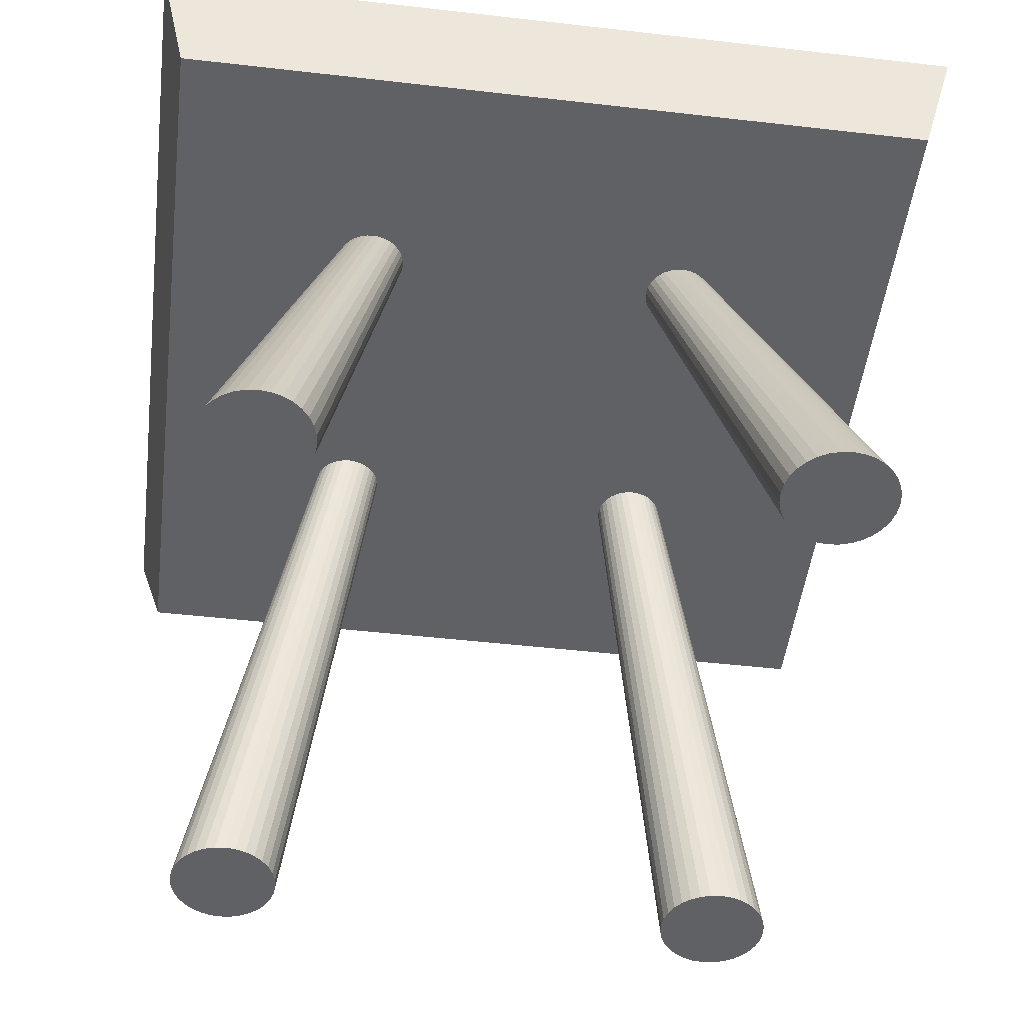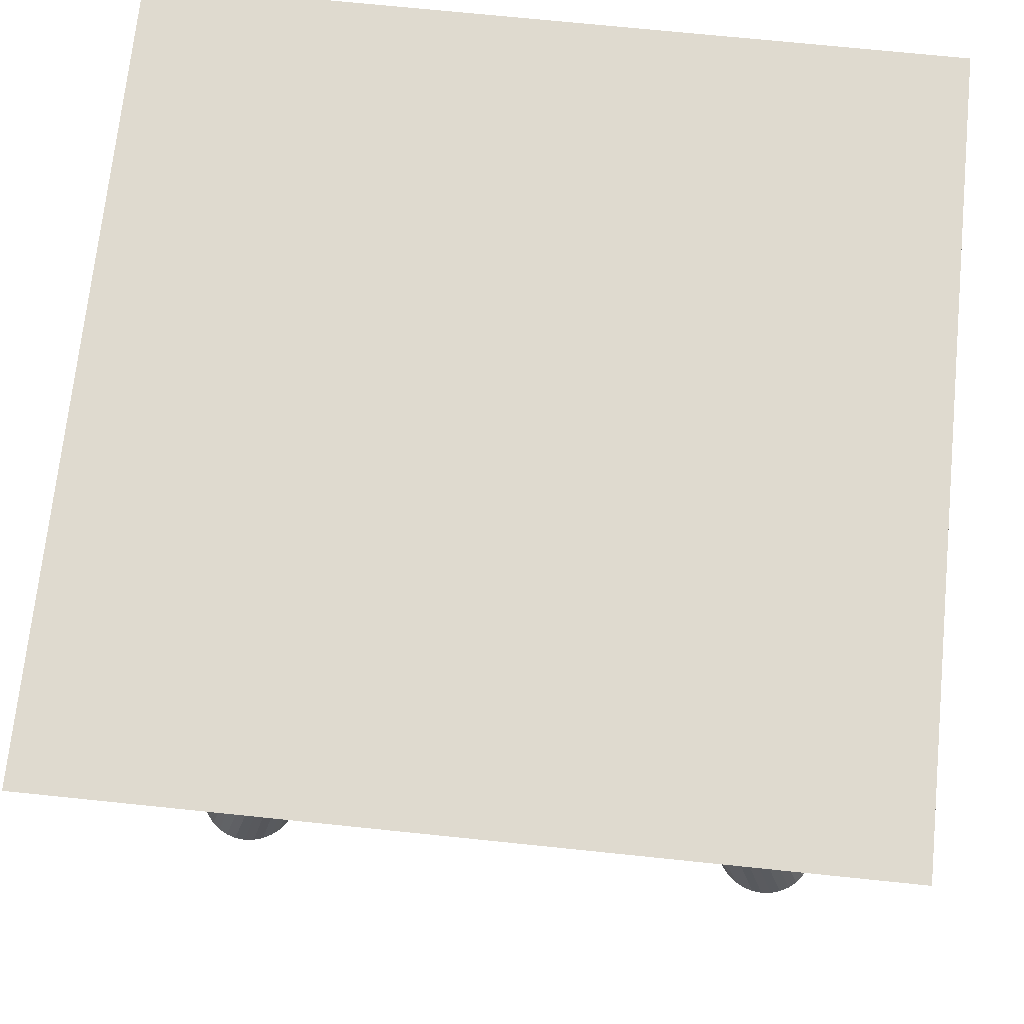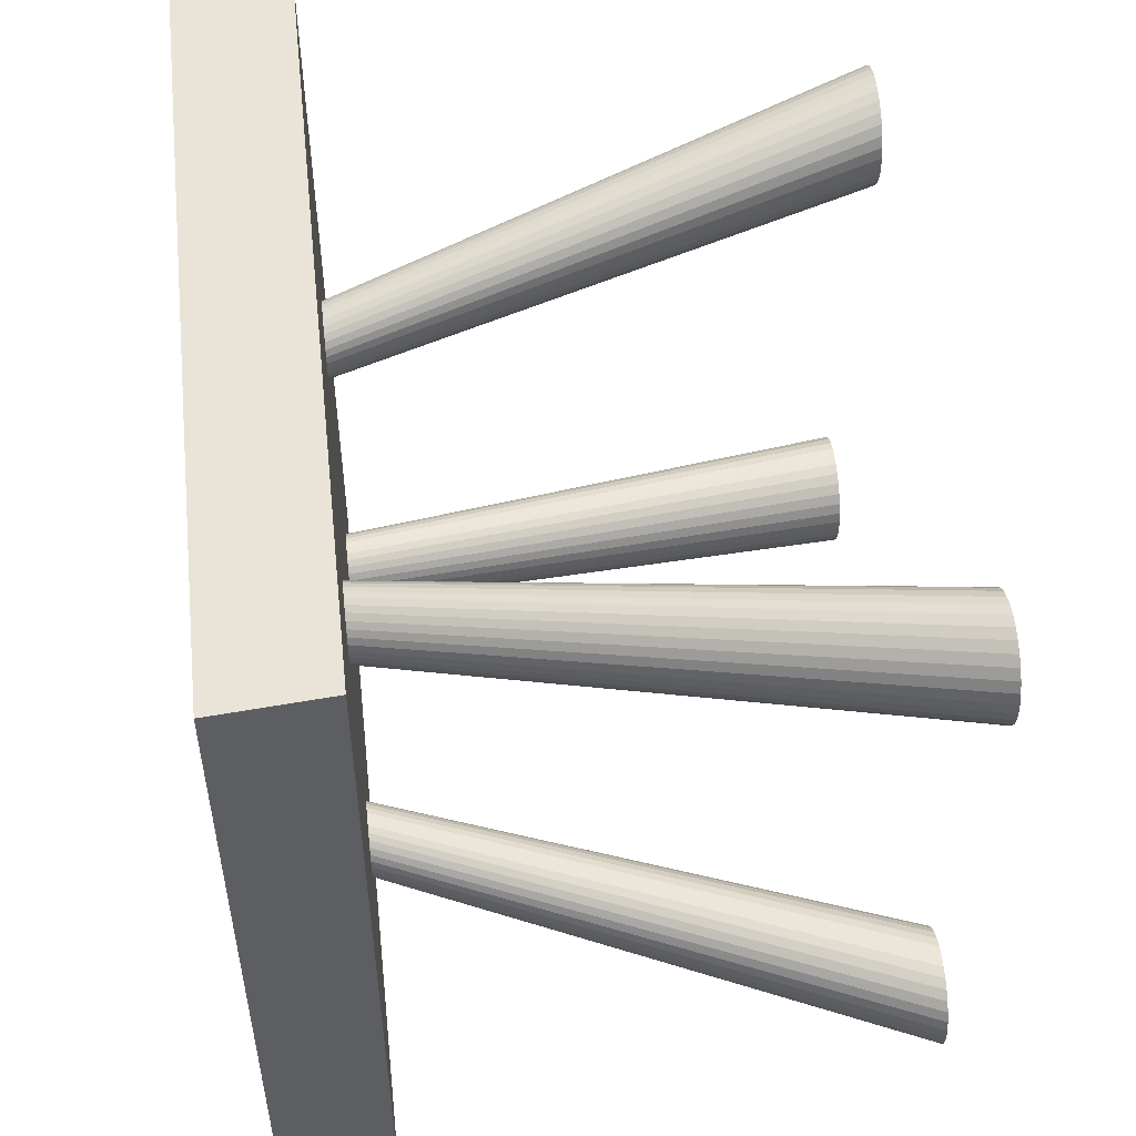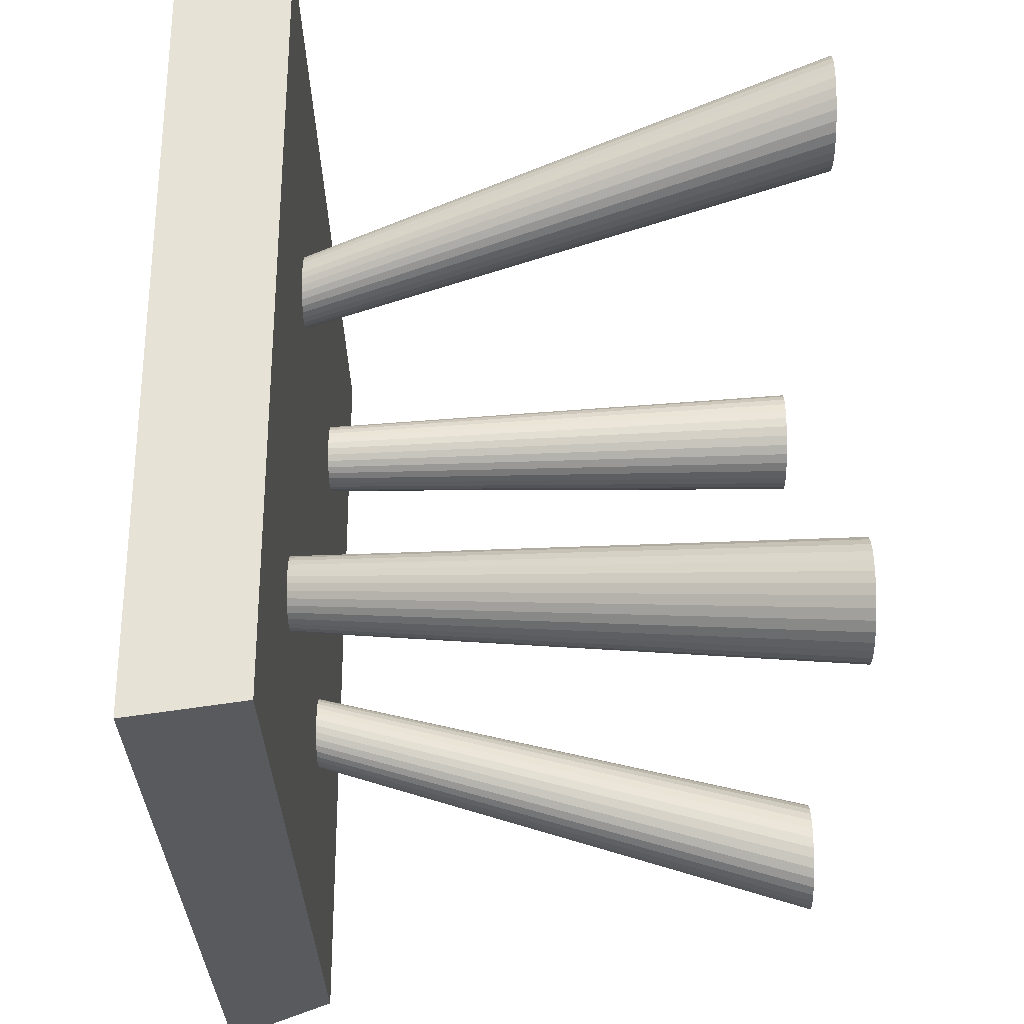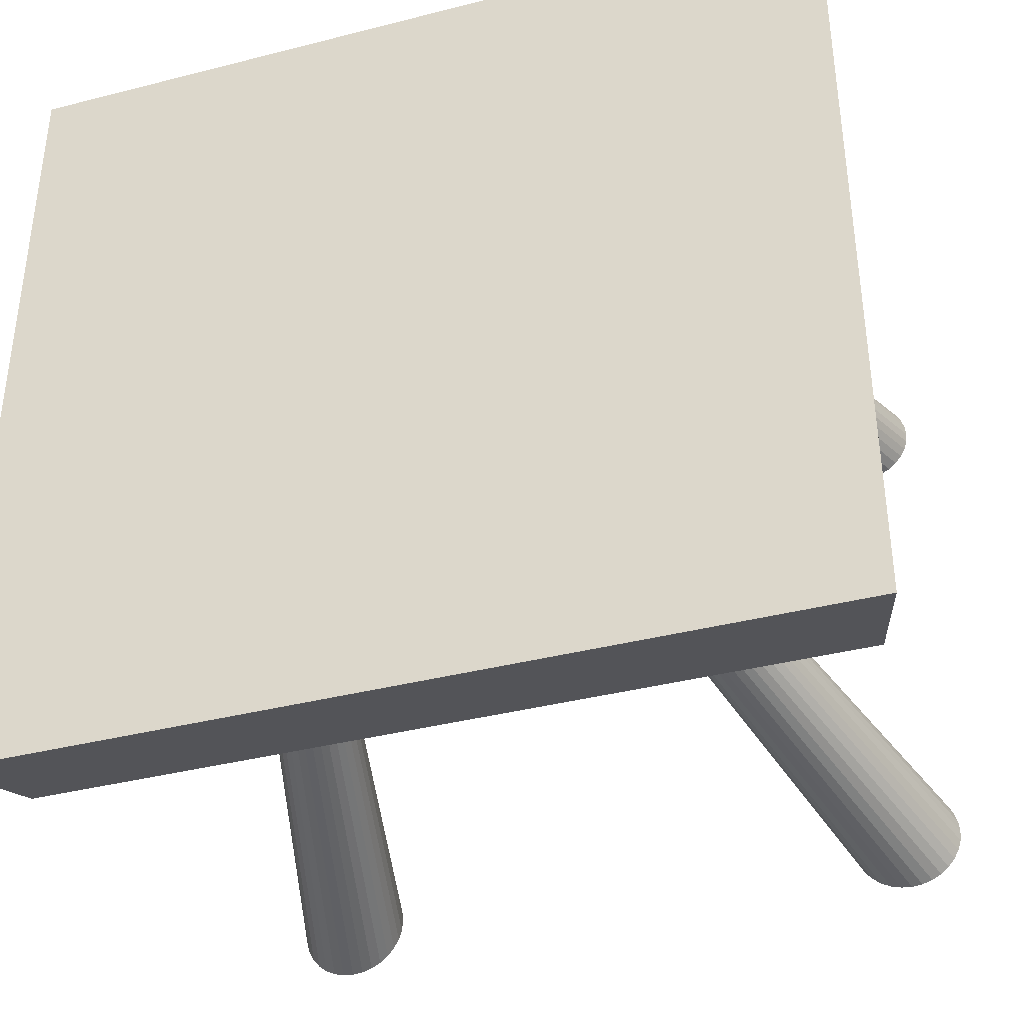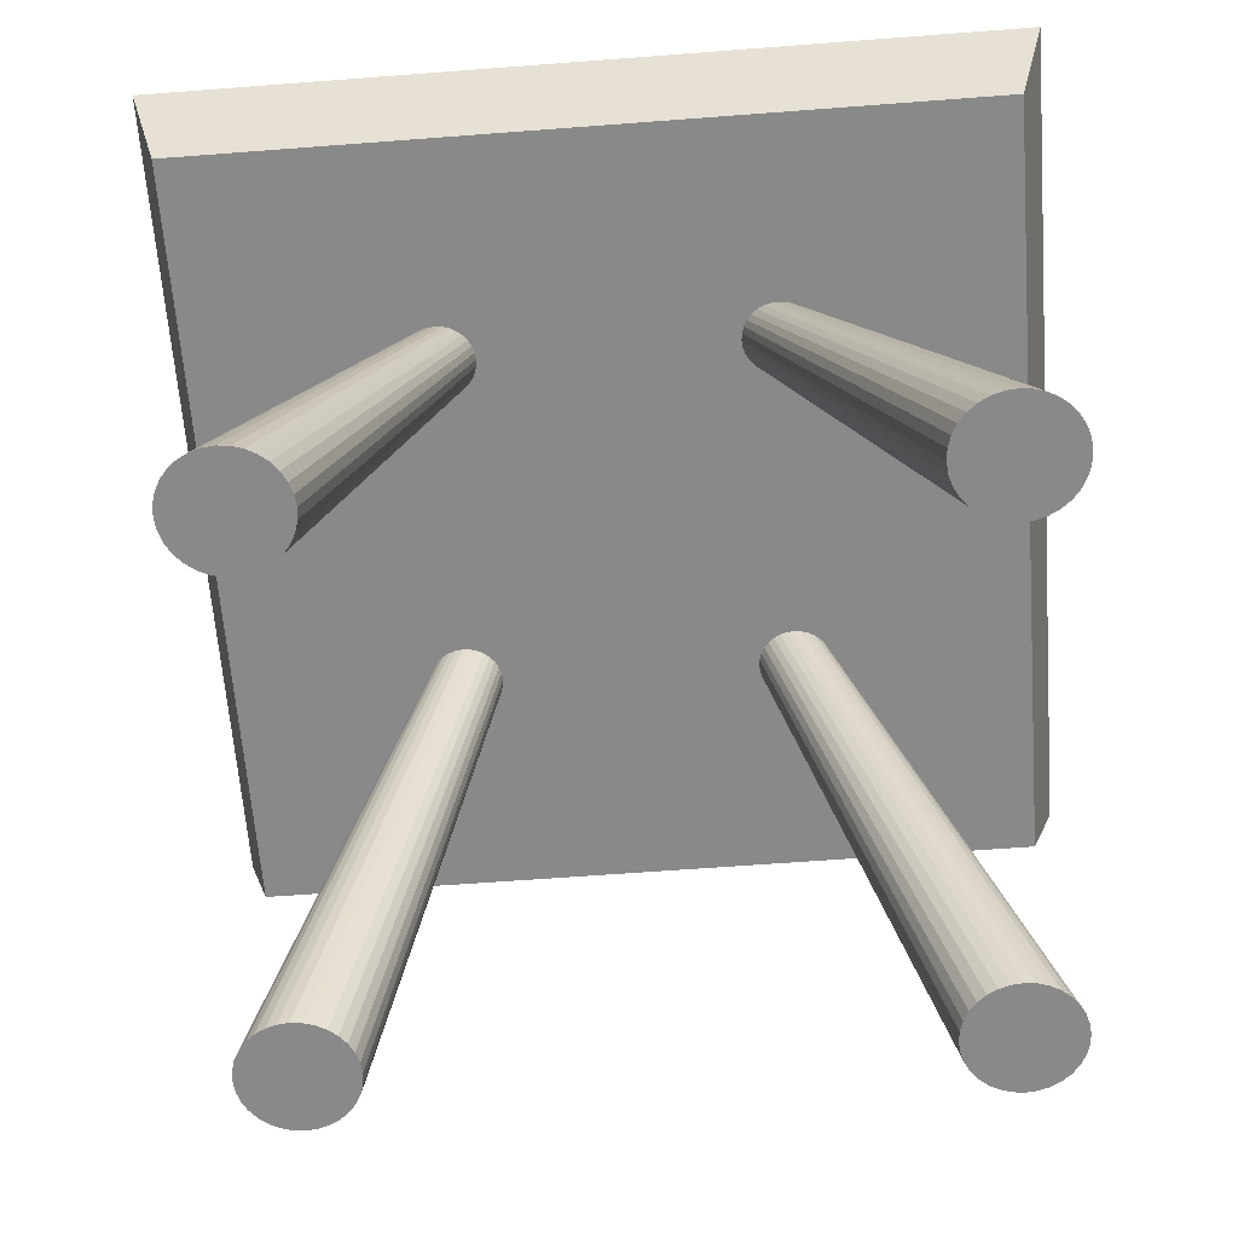
<metadata>
{"format":"obj","ext":"obj","renderer":"f3d","projection":"perspective","resolution":1024,"background":"white","views":[{"elev":-49.3,"azim":-97.2,"up":"+Y"},{"elev":70.9,"azim":-174.1,"up":"+Y"},{"elev":52.9,"azim":-96.2,"up":"+Z"},{"elev":-29.1,"azim":-89.0,"up":"+Z"},{"elev":-38.5,"azim":-162.1,"up":"+Z"},{"elev":-63.3,"azim":-175.6,"up":"+Y"}]}
</metadata>
<code>
o Cube.015
v -0.1914 0.1027 0.1991
v -0.206 0.1565 0.2137
v -0.1914 0.1027 -0.192
v -0.206 0.1565 -0.2066
v 0.1997 0.1027 0.1991
v 0.2143 0.1565 0.2137
v 0.1997 0.1027 -0.192
v 0.2143 0.1565 -0.2066
v -0.1571 -0.1556 -0.1588
v -0.06345 0.1475 -0.09268
v -0.1517 -0.1556 -0.1583
v -0.06032 0.1475 -0.09237
v -0.1465 -0.1556 -0.1567
v -0.05731 0.1475 -0.09146
v -0.1418 -0.1556 -0.1542
v -0.05453 0.1475 -0.08997
v -0.1376 -0.1556 -0.1508
v -0.0521 0.1475 -0.08798
v -0.1342 -0.1556 -0.1466
v -0.0501 0.1475 -0.08554
v -0.1316 -0.1556 -0.1418
v -0.04862 0.1475 -0.08277
v -0.1301 -0.1556 -0.1367
v -0.0477 0.1475 -0.07976
v -0.1295 -0.1556 -0.1313
v -0.04739 0.1475 -0.07662
v -0.1301 -0.1556 -0.1259
v -0.0477 0.1475 -0.07349
v -0.1316 -0.1556 -0.1208
v -0.04862 0.1475 -0.07048
v -0.1342 -0.1556 -0.116
v -0.0501 0.1475 -0.0677
v -0.1376 -0.1556 -0.1118
v -0.0521 0.1475 -0.06527
v -0.1418 -0.1556 -0.1084
v -0.05453 0.1475 -0.06327
v -0.1465 -0.1556 -0.1059
v -0.05731 0.1475 -0.06179
v -0.1517 -0.1556 -0.1043
v -0.06032 0.1475 -0.06087
v -0.1571 -0.1556 -0.1038
v -0.06345 0.1475 -0.06057
v -0.1624 -0.1556 -0.1043
v -0.06658 0.1475 -0.06087
v -0.1676 -0.1556 -0.1059
v -0.0696 0.1475 -0.06179
v -0.1724 -0.1556 -0.1084
v -0.07237 0.1475 -0.06327
v -0.1765 -0.1556 -0.1118
v -0.07481 0.1475 -0.06527
v -0.18 -0.1556 -0.116
v -0.0768 0.1475 -0.0677
v -0.1825 -0.1556 -0.1208
v -0.07829 0.1475 -0.07048
v -0.1841 -0.1556 -0.1259
v -0.0792 0.1475 -0.07349
v -0.1846 -0.1556 -0.1313
v -0.07951 0.1475 -0.07662
v -0.1841 -0.1556 -0.1367
v -0.0792 0.1475 -0.07976
v -0.1825 -0.1556 -0.1418
v -0.07829 0.1475 -0.08277
v -0.18 -0.1556 -0.1466
v -0.0768 0.1475 -0.08554
v -0.1765 -0.1556 -0.1508
v -0.07481 0.1475 -0.08798
v -0.1724 -0.1556 -0.1542
v -0.07237 0.1475 -0.08997
v -0.1676 -0.1556 -0.1567
v -0.0696 0.1475 -0.09146
v -0.1624 -0.1556 -0.1583
v -0.06658 0.1475 -0.09237
v 0.1488 -0.1556 0.1017
v 0.07403 0.1475 0.05929
v 0.1542 -0.1556 0.1023
v 0.07716 0.1475 0.0596
v 0.1594 -0.1556 0.1038
v 0.08017 0.1475 0.06051
v 0.1641 -0.1556 0.1064
v 0.08295 0.1475 0.06199
v 0.1683 -0.1556 0.1098
v 0.08538 0.1475 0.06399
v 0.1717 -0.1556 0.114
v 0.08738 0.1475 0.06642
v 0.1743 -0.1556 0.1187
v 0.08886 0.1475 0.0692
v 0.1758 -0.1556 0.1239
v 0.08978 0.1475 0.07221
v 0.1764 -0.1556 0.1293
v 0.09008 0.1475 0.07534
v 0.1758 -0.1556 0.1346
v 0.08978 0.1475 0.07848
v 0.1743 -0.1556 0.1398
v 0.08886 0.1475 0.08149
v 0.1717 -0.1556 0.1446
v 0.08738 0.1475 0.08427
v 0.1683 -0.1556 0.1487
v 0.08538 0.1475 0.0867
v 0.1641 -0.1556 0.1522
v 0.08295 0.1475 0.08869
v 0.1594 -0.1556 0.1547
v 0.08017 0.1475 0.09018
v 0.1542 -0.1556 0.1563
v 0.07716 0.1475 0.09109
v 0.1488 -0.1556 0.1568
v 0.07403 0.1475 0.0914
v 0.1435 -0.1556 0.1563
v 0.07089 0.1475 0.09109
v 0.1383 -0.1556 0.1547
v 0.06788 0.1475 0.09018
v 0.1335 -0.1556 0.1522
v 0.06511 0.1475 0.08869
v 0.1294 -0.1556 0.1487
v 0.06267 0.1475 0.0867
v 0.1259 -0.1556 0.1446
v 0.06068 0.1475 0.08427
v 0.1234 -0.1556 0.1398
v 0.05919 0.1475 0.08149
v 0.1218 -0.1556 0.1346
v 0.05828 0.1475 0.07848
v 0.1213 -0.1556 0.1293
v 0.05797 0.1475 0.07534
v 0.1218 -0.1556 0.1239
v 0.05828 0.1475 0.07221
v 0.1234 -0.1556 0.1187
v 0.05919 0.1475 0.0692
v 0.1259 -0.1556 0.114
v 0.06068 0.1475 0.06642
v 0.1294 -0.1556 0.1098
v 0.06267 0.1475 0.06399
v 0.1335 -0.1556 0.1064
v 0.06511 0.1475 0.06199
v 0.1383 -0.1556 0.1038
v 0.06788 0.1475 0.06051
v 0.1435 -0.1556 0.1023
v 0.07089 0.1475 0.0596
v 0.1434 -0.1556 -0.1588
v 0.07086 0.1475 -0.09268
v 0.1488 -0.1556 -0.1583
v 0.07399 0.1475 -0.09237
v 0.1539 -0.1556 -0.1567
v 0.077 0.1475 -0.09146
v 0.1587 -0.1556 -0.1542
v 0.07978 0.1475 -0.08997
v 0.1629 -0.1556 -0.1508
v 0.08221 0.1475 -0.08798
v 0.1663 -0.1556 -0.1466
v 0.08421 0.1475 -0.08554
v 0.1688 -0.1556 -0.1418
v 0.08569 0.1475 -0.08277
v 0.1704 -0.1556 -0.1367
v 0.0866 0.1475 -0.07976
v 0.1709 -0.1556 -0.1313
v 0.08691 0.1475 -0.07662
v 0.1704 -0.1556 -0.1259
v 0.0866 0.1475 -0.07349
v 0.1688 -0.1556 -0.1208
v 0.08569 0.1475 -0.07048
v 0.1663 -0.1556 -0.116
v 0.08421 0.1475 -0.0677
v 0.1629 -0.1556 -0.1118
v 0.08221 0.1475 -0.06527
v 0.1587 -0.1556 -0.1084
v 0.07978 0.1475 -0.06327
v 0.1539 -0.1556 -0.1059
v 0.077 0.1475 -0.06179
v 0.1488 -0.1556 -0.1043
v 0.07399 0.1475 -0.06087
v 0.1434 -0.1556 -0.1038
v 0.07086 0.1475 -0.06057
v 0.138 -0.1556 -0.1043
v 0.06772 0.1475 -0.06087
v 0.1329 -0.1556 -0.1059
v 0.06471 0.1475 -0.06179
v 0.1281 -0.1556 -0.1084
v 0.06193 0.1475 -0.06327
v 0.1239 -0.1556 -0.1118
v 0.0595 0.1475 -0.06527
v 0.1205 -0.1556 -0.116
v 0.0575 0.1475 -0.0677
v 0.118 -0.1556 -0.1208
v 0.05602 0.1475 -0.07048
v 0.1164 -0.1556 -0.1259
v 0.05511 0.1475 -0.07349
v 0.1159 -0.1556 -0.1313
v 0.0548 0.1475 -0.07662
v 0.1164 -0.1556 -0.1367
v 0.05511 0.1475 -0.07976
v 0.118 -0.1556 -0.1418
v 0.05602 0.1475 -0.08277
v 0.1205 -0.1556 -0.1466
v 0.0575 0.1475 -0.08554
v 0.1239 -0.1556 -0.1508
v 0.0595 0.1475 -0.08798
v 0.1281 -0.1556 -0.1542
v 0.06193 0.1475 -0.08997
v 0.1329 -0.1556 -0.1567
v 0.06471 0.1475 -0.09146
v 0.138 -0.1556 -0.1583
v 0.06772 0.1475 -0.09237
v -0.1553 -0.1556 0.1054
v -0.06239 0.1475 0.0614
v -0.1499 -0.1556 0.1059
v -0.05926 0.1475 0.06171
v -0.1447 -0.1556 0.1075
v -0.05625 0.1475 0.06263
v -0.14 -0.1556 0.11
v -0.05347 0.1475 0.06411
v -0.1358 -0.1556 0.1134
v -0.05104 0.1475 0.0661
v -0.1324 -0.1556 0.1176
v -0.04904 0.1475 0.06854
v -0.1298 -0.1556 0.1224
v -0.04756 0.1475 0.07132
v -0.1282 -0.1556 0.1275
v -0.04665 0.1475 0.07433
v -0.1277 -0.1556 0.1329
v -0.04634 0.1475 0.07746
v -0.1282 -0.1556 0.1383
v -0.04665 0.1475 0.08059
v -0.1298 -0.1556 0.1434
v -0.04756 0.1475 0.0836
v -0.1324 -0.1556 0.1482
v -0.04904 0.1475 0.08638
v -0.1358 -0.1556 0.1524
v -0.05104 0.1475 0.08881
v -0.14 -0.1556 0.1558
v -0.05347 0.1475 0.09081
v -0.1447 -0.1556 0.1583
v -0.05625 0.1475 0.09229
v -0.1499 -0.1556 0.1599
v -0.05926 0.1475 0.09321
v -0.1553 -0.1556 0.1604
v -0.06239 0.1475 0.09352
v -0.1606 -0.1556 0.1599
v -0.06553 0.1475 0.09321
v -0.1658 -0.1556 0.1583
v -0.06854 0.1475 0.09229
v -0.1705 -0.1556 0.1558
v -0.07132 0.1475 0.09081
v -0.1747 -0.1556 0.1524
v -0.07375 0.1475 0.08881
v -0.1781 -0.1556 0.1482
v -0.07575 0.1475 0.08638
v -0.1807 -0.1556 0.1434
v -0.07723 0.1475 0.0836
v -0.1823 -0.1556 0.1383
v -0.07814 0.1475 0.08059
v -0.1828 -0.1556 0.1329
v -0.07845 0.1475 0.07746
v -0.1823 -0.1556 0.1275
v -0.07814 0.1475 0.07433
v -0.1807 -0.1556 0.1224
v -0.07723 0.1475 0.07132
v -0.1781 -0.1556 0.1176
v -0.07575 0.1475 0.06854
v -0.1747 -0.1556 0.1134
v -0.07375 0.1475 0.0661
v -0.1705 -0.1556 0.11
v -0.07132 0.1475 0.06411
v -0.1658 -0.1556 0.1075
v -0.06854 0.1475 0.06263
v -0.1606 -0.1556 0.1059
v -0.06553 0.1475 0.06171
f 1 2 4 3
f 3 4 8 7
f 7 8 6 5
f 5 6 2 1
f 3 7 5 1
f 8 4 2 6
f 9 10 12 11
f 11 12 14 13
f 13 14 16 15
f 15 16 18 17
f 17 18 20 19
f 19 20 22 21
f 21 22 24 23
f 23 24 26 25
f 25 26 28 27
f 27 28 30 29
f 29 30 32 31
f 31 32 34 33
f 33 34 36 35
f 35 36 38 37
f 37 38 40 39
f 39 40 42 41
f 41 42 44 43
f 43 44 46 45
f 45 46 48 47
f 47 48 50 49
f 49 50 52 51
f 51 52 54 53
f 53 54 56 55
f 55 56 58 57
f 57 58 60 59
f 59 60 62 61
f 61 62 64 63
f 63 64 66 65
f 65 66 68 67
f 67 68 70 69
f 12 10 72 70 68 66 64 62 60 58 56 54 52 50 48 46 44 42 40 38 36 34 32 30 28 26 24 22 20 18 16 14
f 69 70 72 71
f 71 72 10 9
f 9 11 13 15 17 19 21 23 25 27 29 31 33 35 37 39 41 43 45 47 49 51 53 55 57 59 61 63 65 67 69 71
f 73 74 76 75
f 75 76 78 77
f 77 78 80 79
f 79 80 82 81
f 81 82 84 83
f 83 84 86 85
f 85 86 88 87
f 87 88 90 89
f 89 90 92 91
f 91 92 94 93
f 93 94 96 95
f 95 96 98 97
f 97 98 100 99
f 99 100 102 101
f 101 102 104 103
f 103 104 106 105
f 105 106 108 107
f 107 108 110 109
f 109 110 112 111
f 111 112 114 113
f 113 114 116 115
f 115 116 118 117
f 117 118 120 119
f 119 120 122 121
f 121 122 124 123
f 123 124 126 125
f 125 126 128 127
f 127 128 130 129
f 129 130 132 131
f 131 132 134 133
f 76 74 136 134 132 130 128 126 124 122 120 118 116 114 112 110 108 106 104 102 100 98 96 94 92 90 88 86 84 82 80 78
f 133 134 136 135
f 135 136 74 73
f 73 75 77 79 81 83 85 87 89 91 93 95 97 99 101 103 105 107 109 111 113 115 117 119 121 123 125 127 129 131 133 135
f 137 138 140 139
f 139 140 142 141
f 141 142 144 143
f 143 144 146 145
f 145 146 148 147
f 147 148 150 149
f 149 150 152 151
f 151 152 154 153
f 153 154 156 155
f 155 156 158 157
f 157 158 160 159
f 159 160 162 161
f 161 162 164 163
f 163 164 166 165
f 165 166 168 167
f 167 168 170 169
f 169 170 172 171
f 171 172 174 173
f 173 174 176 175
f 175 176 178 177
f 177 178 180 179
f 179 180 182 181
f 181 182 184 183
f 183 184 186 185
f 185 186 188 187
f 187 188 190 189
f 189 190 192 191
f 191 192 194 193
f 193 194 196 195
f 195 196 198 197
f 140 138 200 198 196 194 192 190 188 186 184 182 180 178 176 174 172 170 168 166 164 162 160 158 156 154 152 150 148 146 144 142
f 197 198 200 199
f 199 200 138 137
f 137 139 141 143 145 147 149 151 153 155 157 159 161 163 165 167 169 171 173 175 177 179 181 183 185 187 189 191 193 195 197 199
f 201 202 204 203
f 203 204 206 205
f 205 206 208 207
f 207 208 210 209
f 209 210 212 211
f 211 212 214 213
f 213 214 216 215
f 215 216 218 217
f 217 218 220 219
f 219 220 222 221
f 221 222 224 223
f 223 224 226 225
f 225 226 228 227
f 227 228 230 229
f 229 230 232 231
f 231 232 234 233
f 233 234 236 235
f 235 236 238 237
f 237 238 240 239
f 239 240 242 241
f 241 242 244 243
f 243 244 246 245
f 245 246 248 247
f 247 248 250 249
f 249 250 252 251
f 251 252 254 253
f 253 254 256 255
f 255 256 258 257
f 257 258 260 259
f 259 260 262 261
f 204 202 264 262 260 258 256 254 252 250 248 246 244 242 240 238 236 234 232 230 228 226 224 222 220 218 216 214 212 210 208 206
f 261 262 264 263
f 263 264 202 201
f 201 203 205 207 209 211 213 215 217 219 221 223 225 227 229 231 233 235 237 239 241 243 245 247 249 251 253 255 257 259 261 263

</code>
